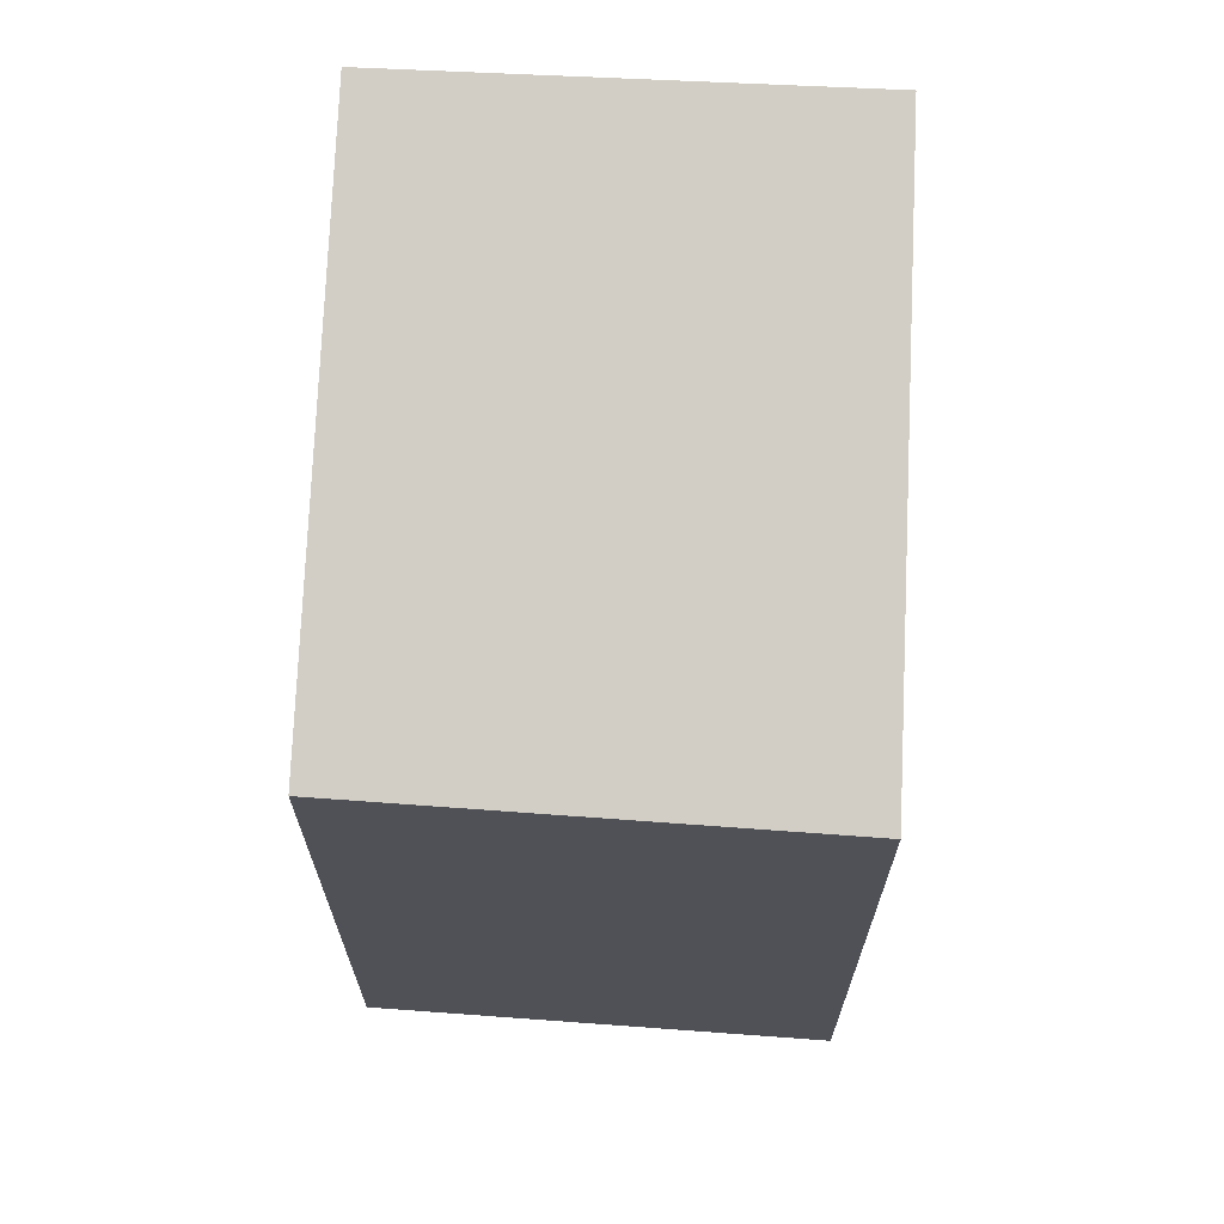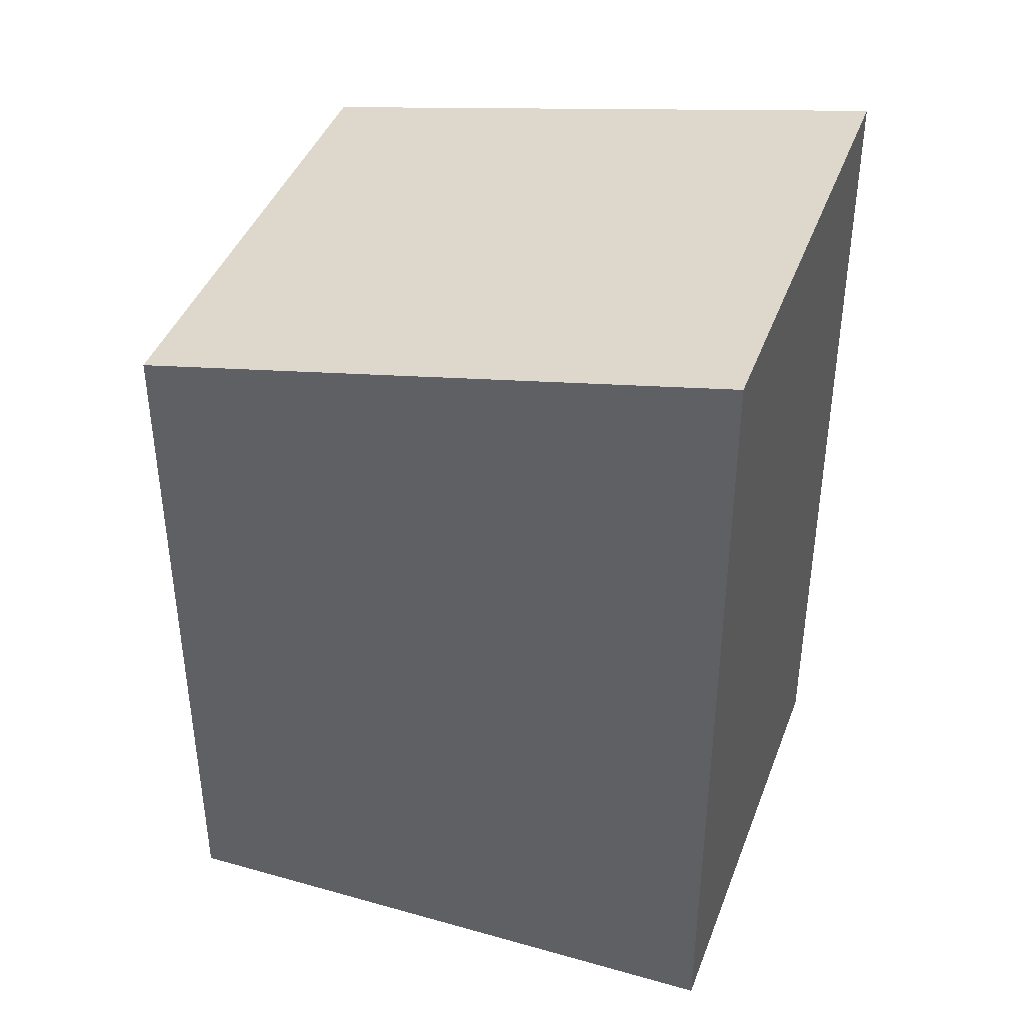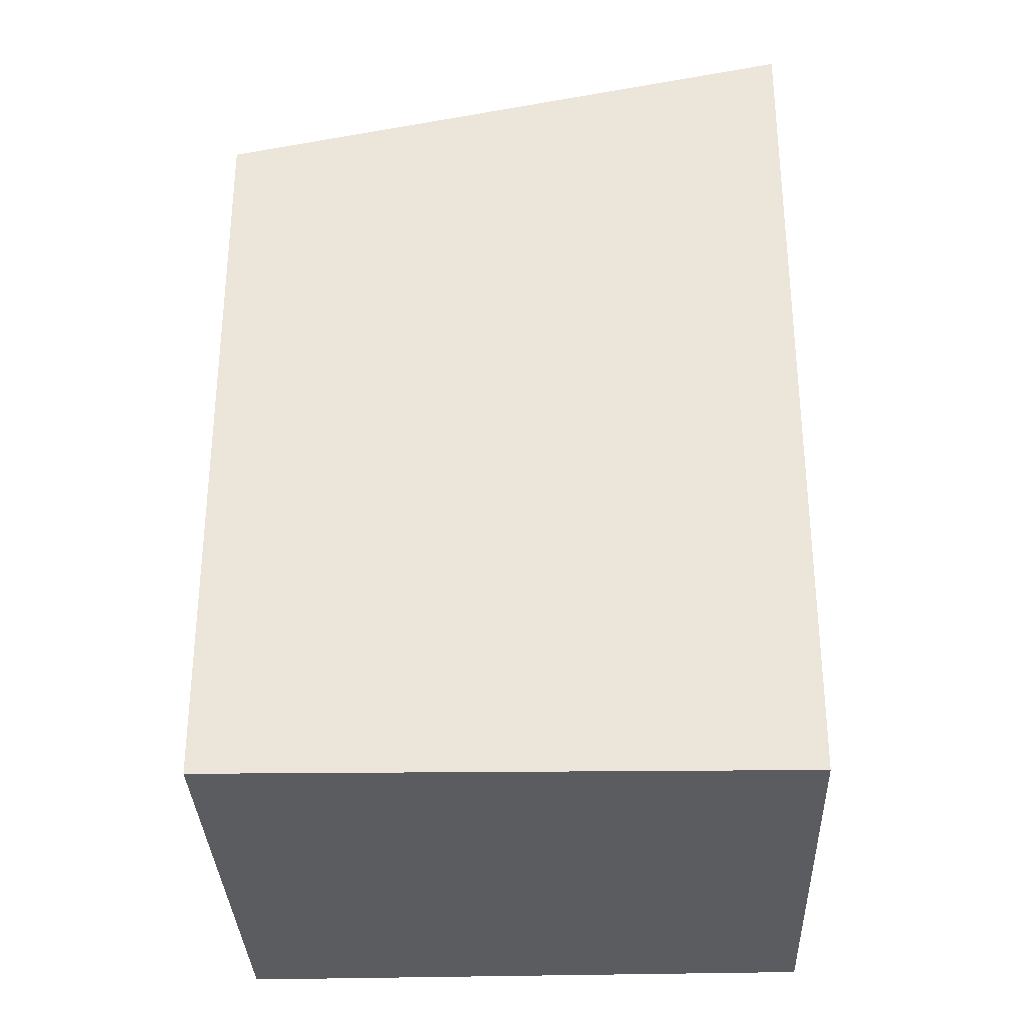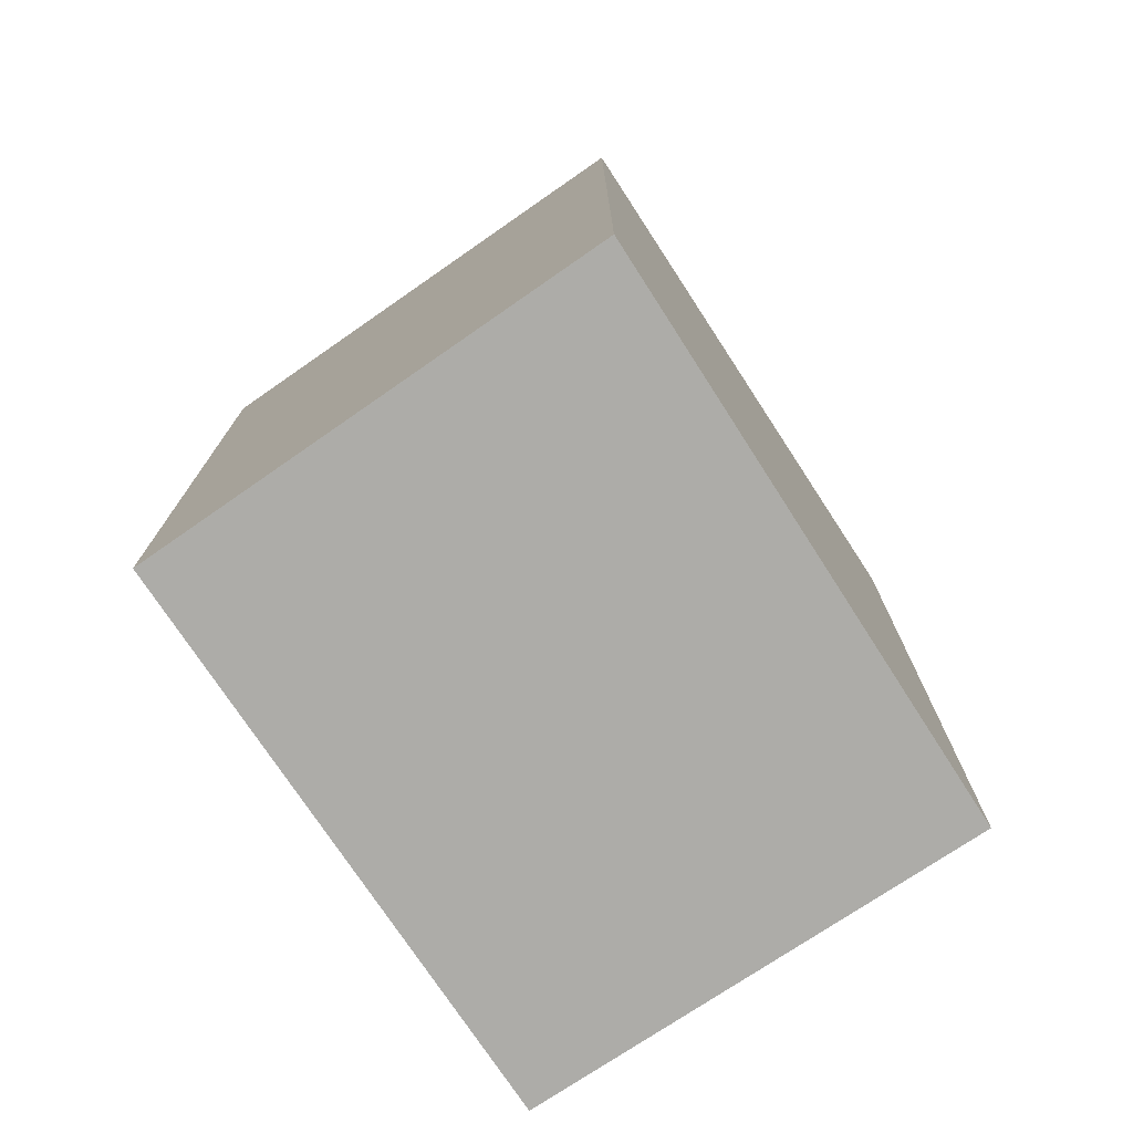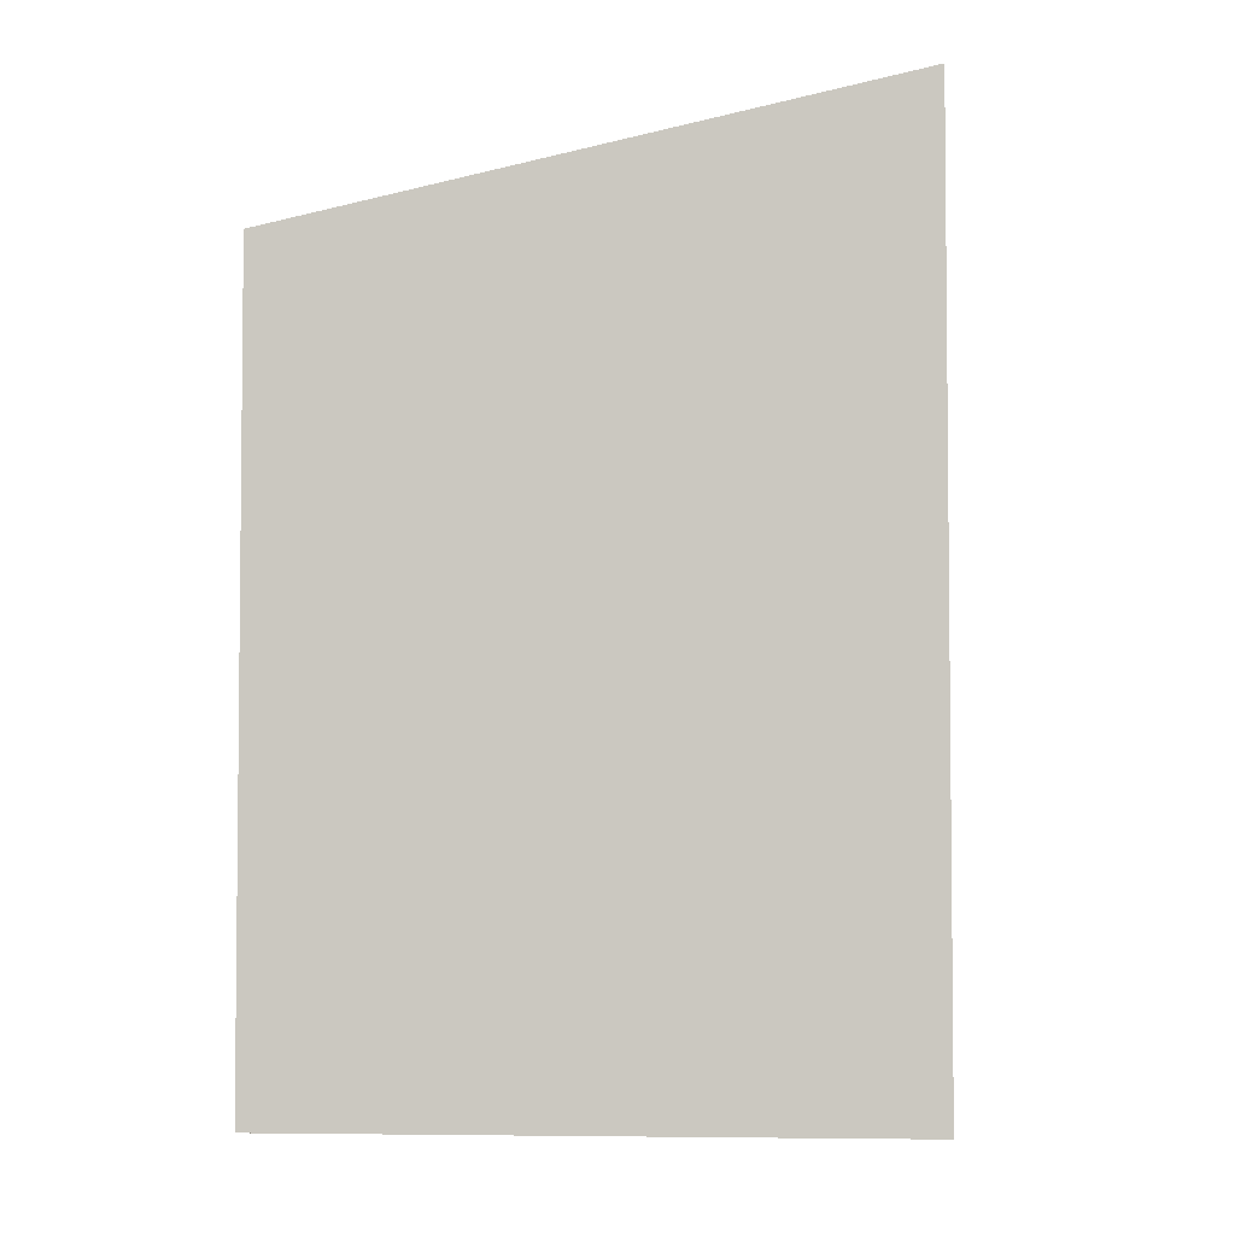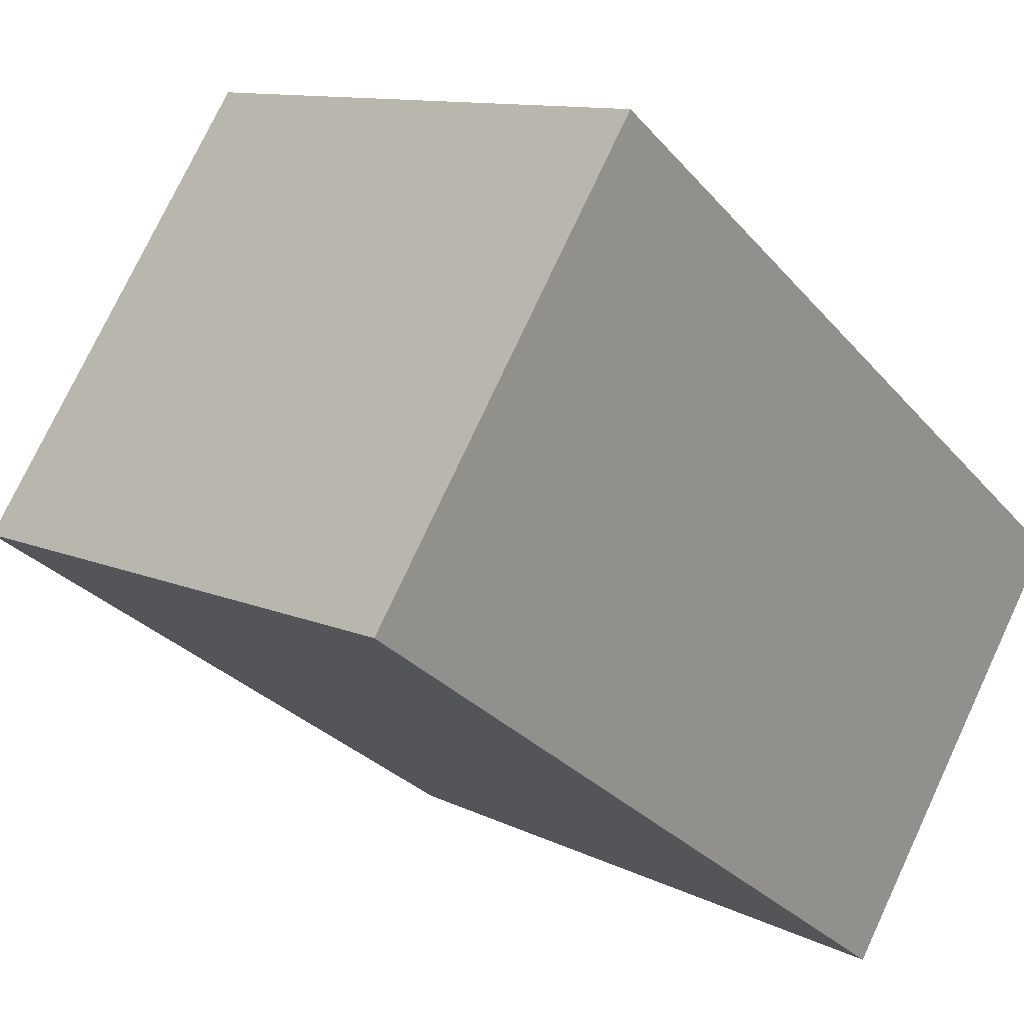
<metadata>
{"format":"obj","ext":"obj","renderer":"f3d","projection":"perspective","resolution":1024,"background":"white","views":[{"elev":69.6,"azim":63.4,"up":"+Y"},{"elev":43.1,"azim":170.1,"up":"+Y"},{"elev":-33.8,"azim":152.1,"up":"+Y"},{"elev":-76.6,"azim":94.0,"up":"+Y"},{"elev":-4.3,"azim":156.3,"up":"+Y"},{"elev":-27.8,"azim":-149.0,"up":"+Z"}]}
</metadata>
<code>
v  2.594 10.03 -4.594
v  5.688 8.575 3.274
v  8.466 8.575 -1.386
v  0 10.01 6.128e-16
v  0 0 0
v  5.688 -2.005e-16 3.274
v  8.466 8.487e-17 -1.386
v  2.594 2.813e-16 -4.594
g defaultobject
f 1 2 3
f 2 1 4
f 5 2 4
f 2 5 6
f 6 3 2
f 3 6 7
f 3 8 1
f 8 3 7
f 8 4 1
f 4 8 5
f 5 7 6
f 7 5 8

</code>
